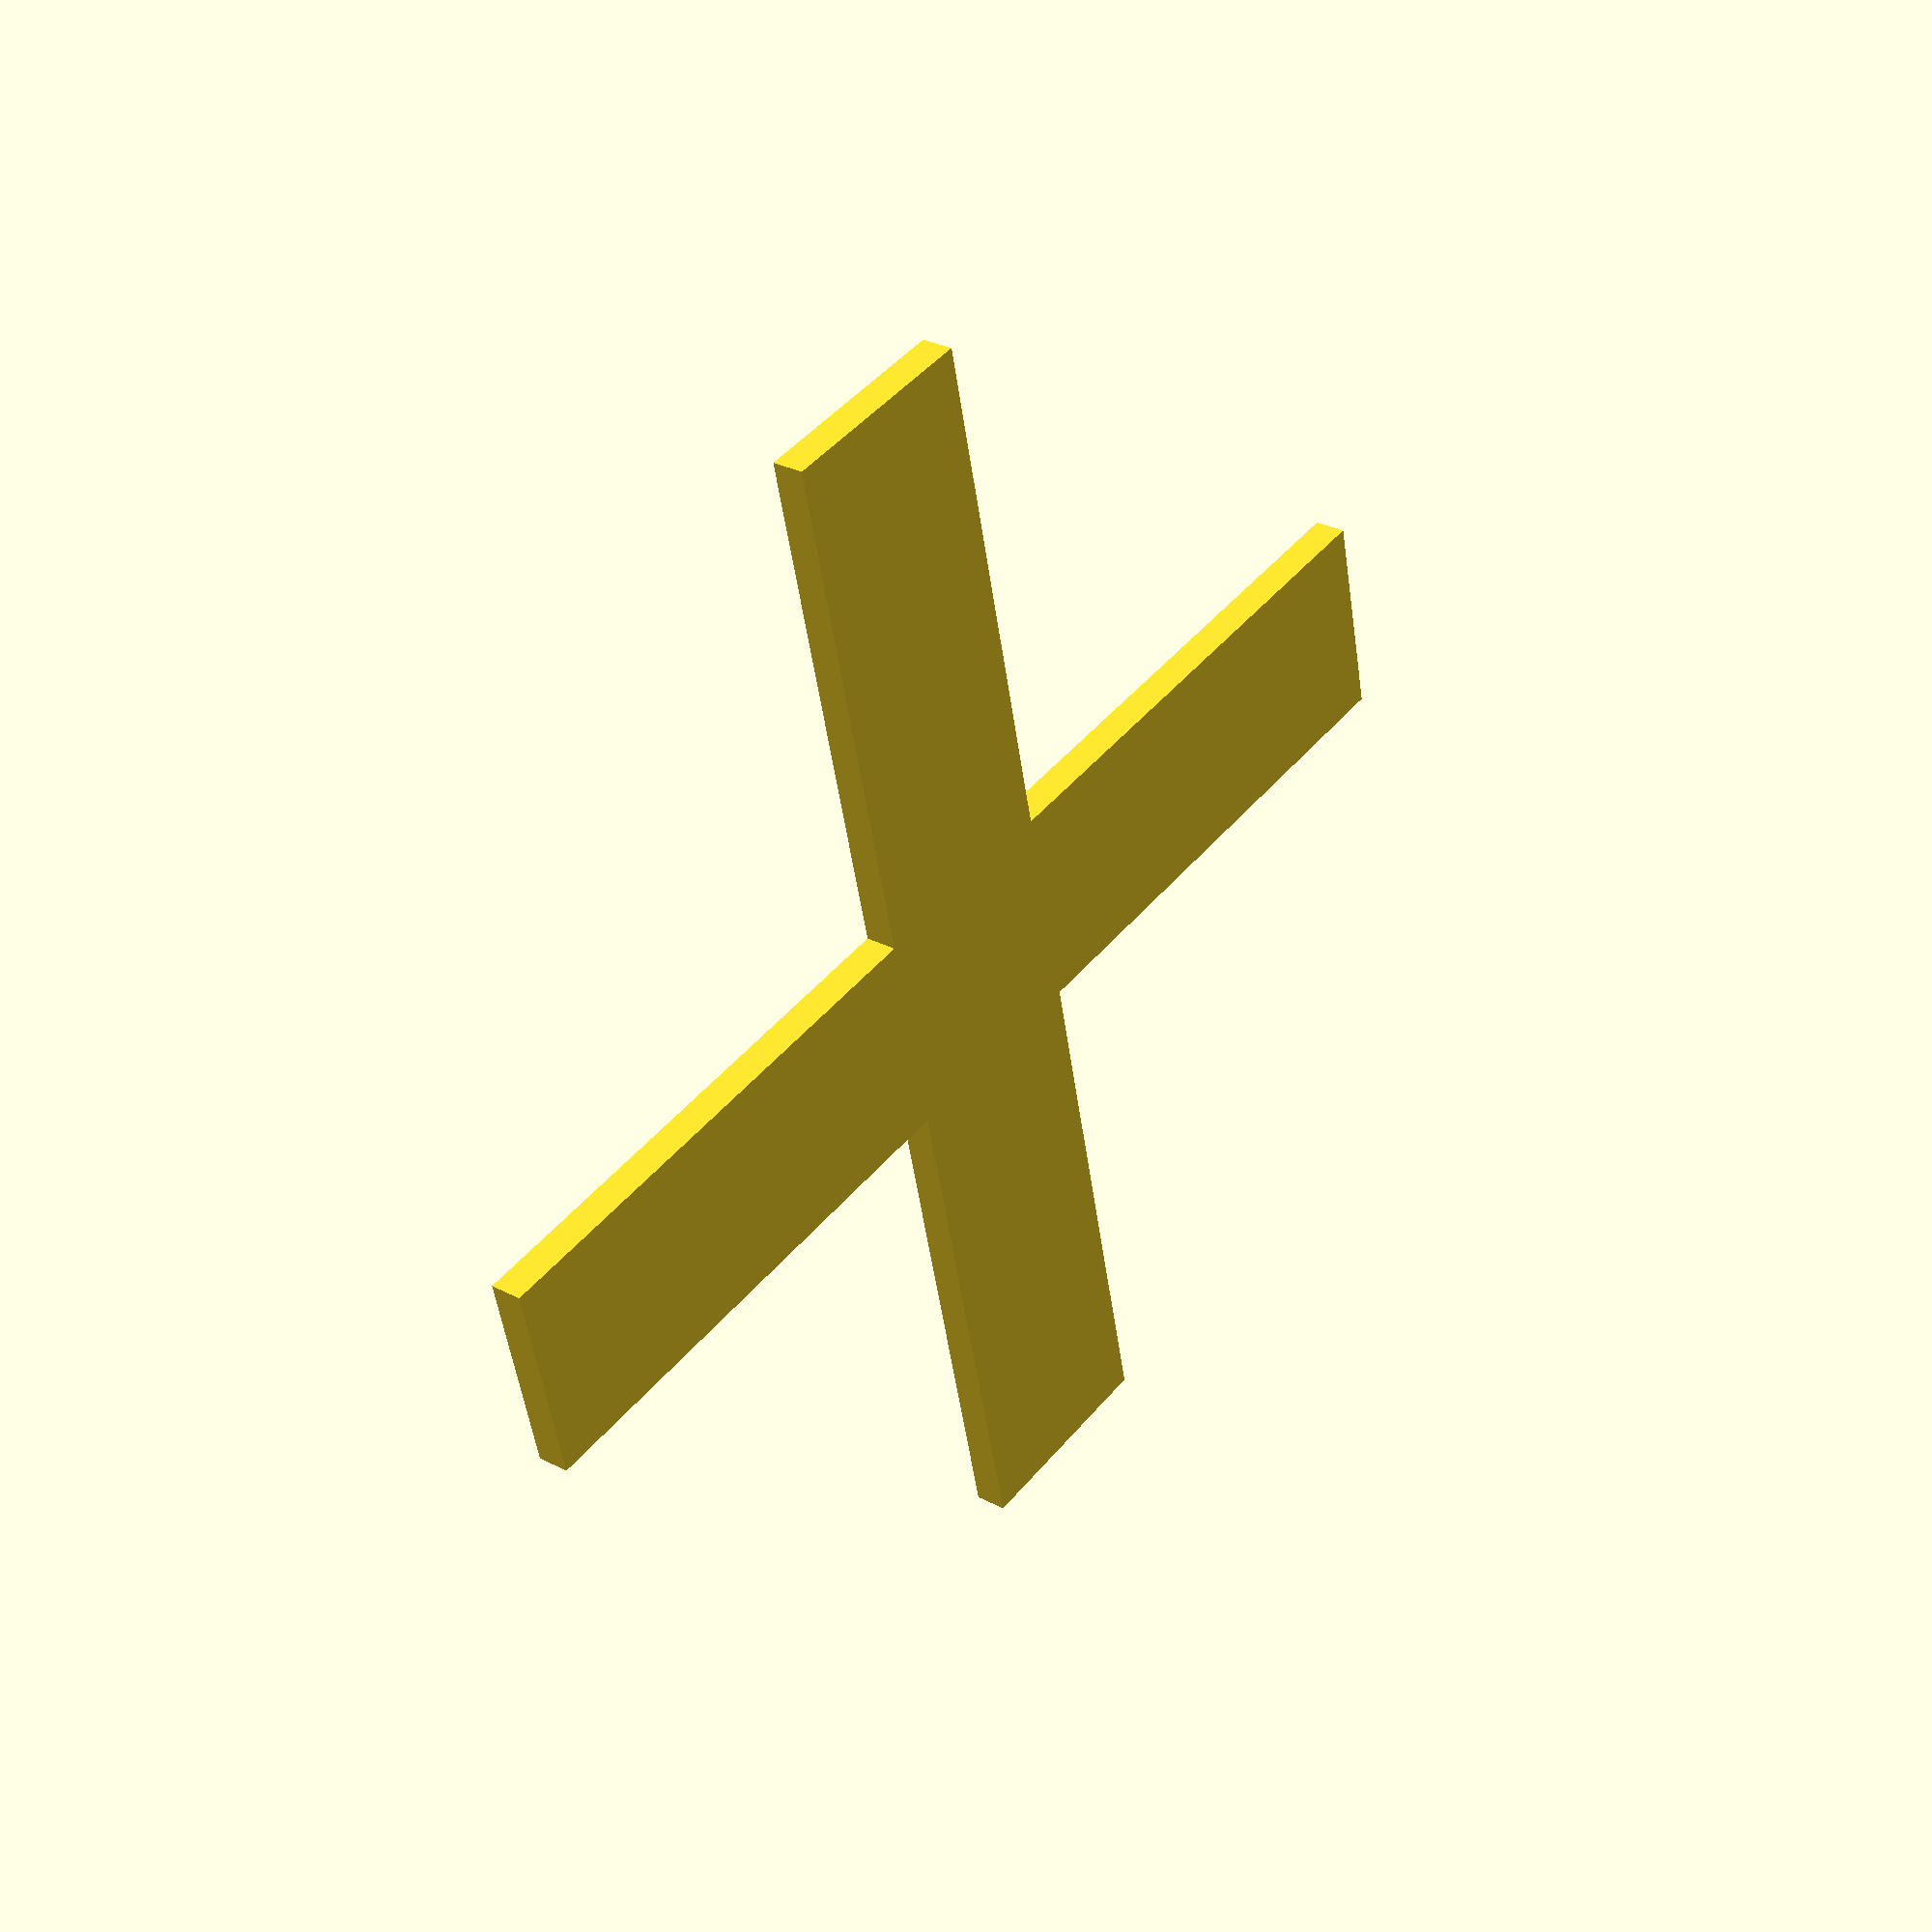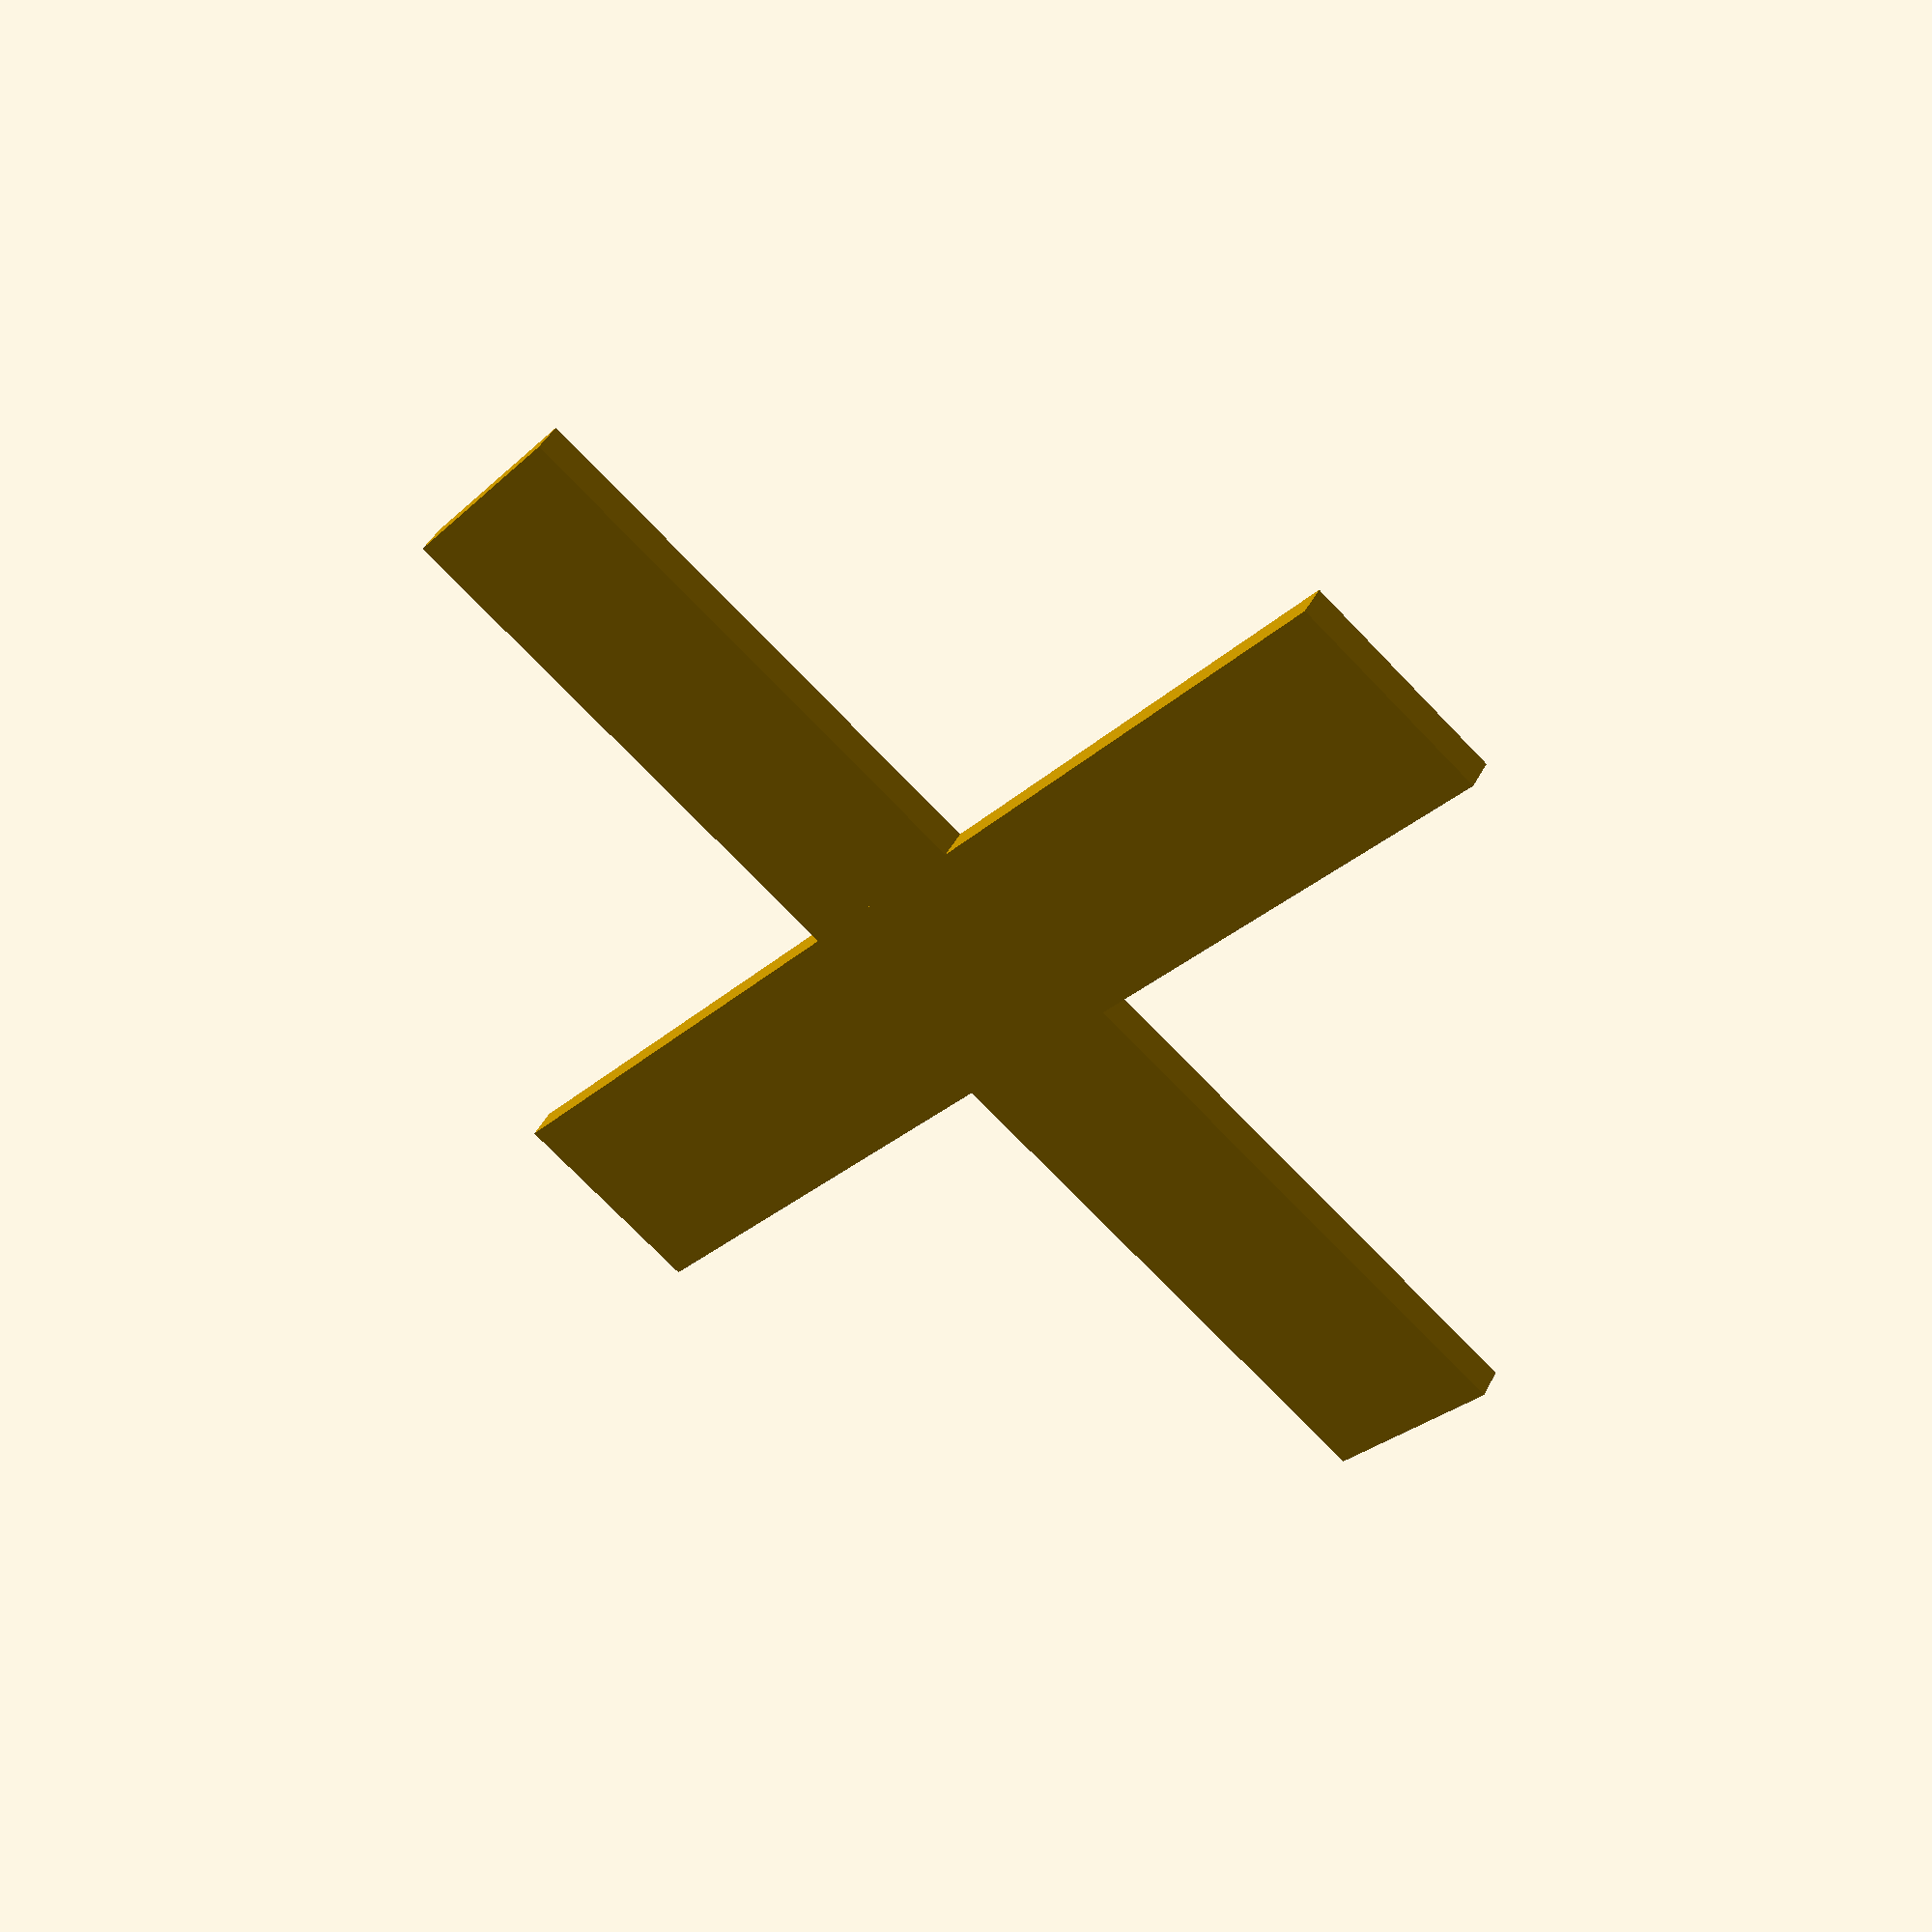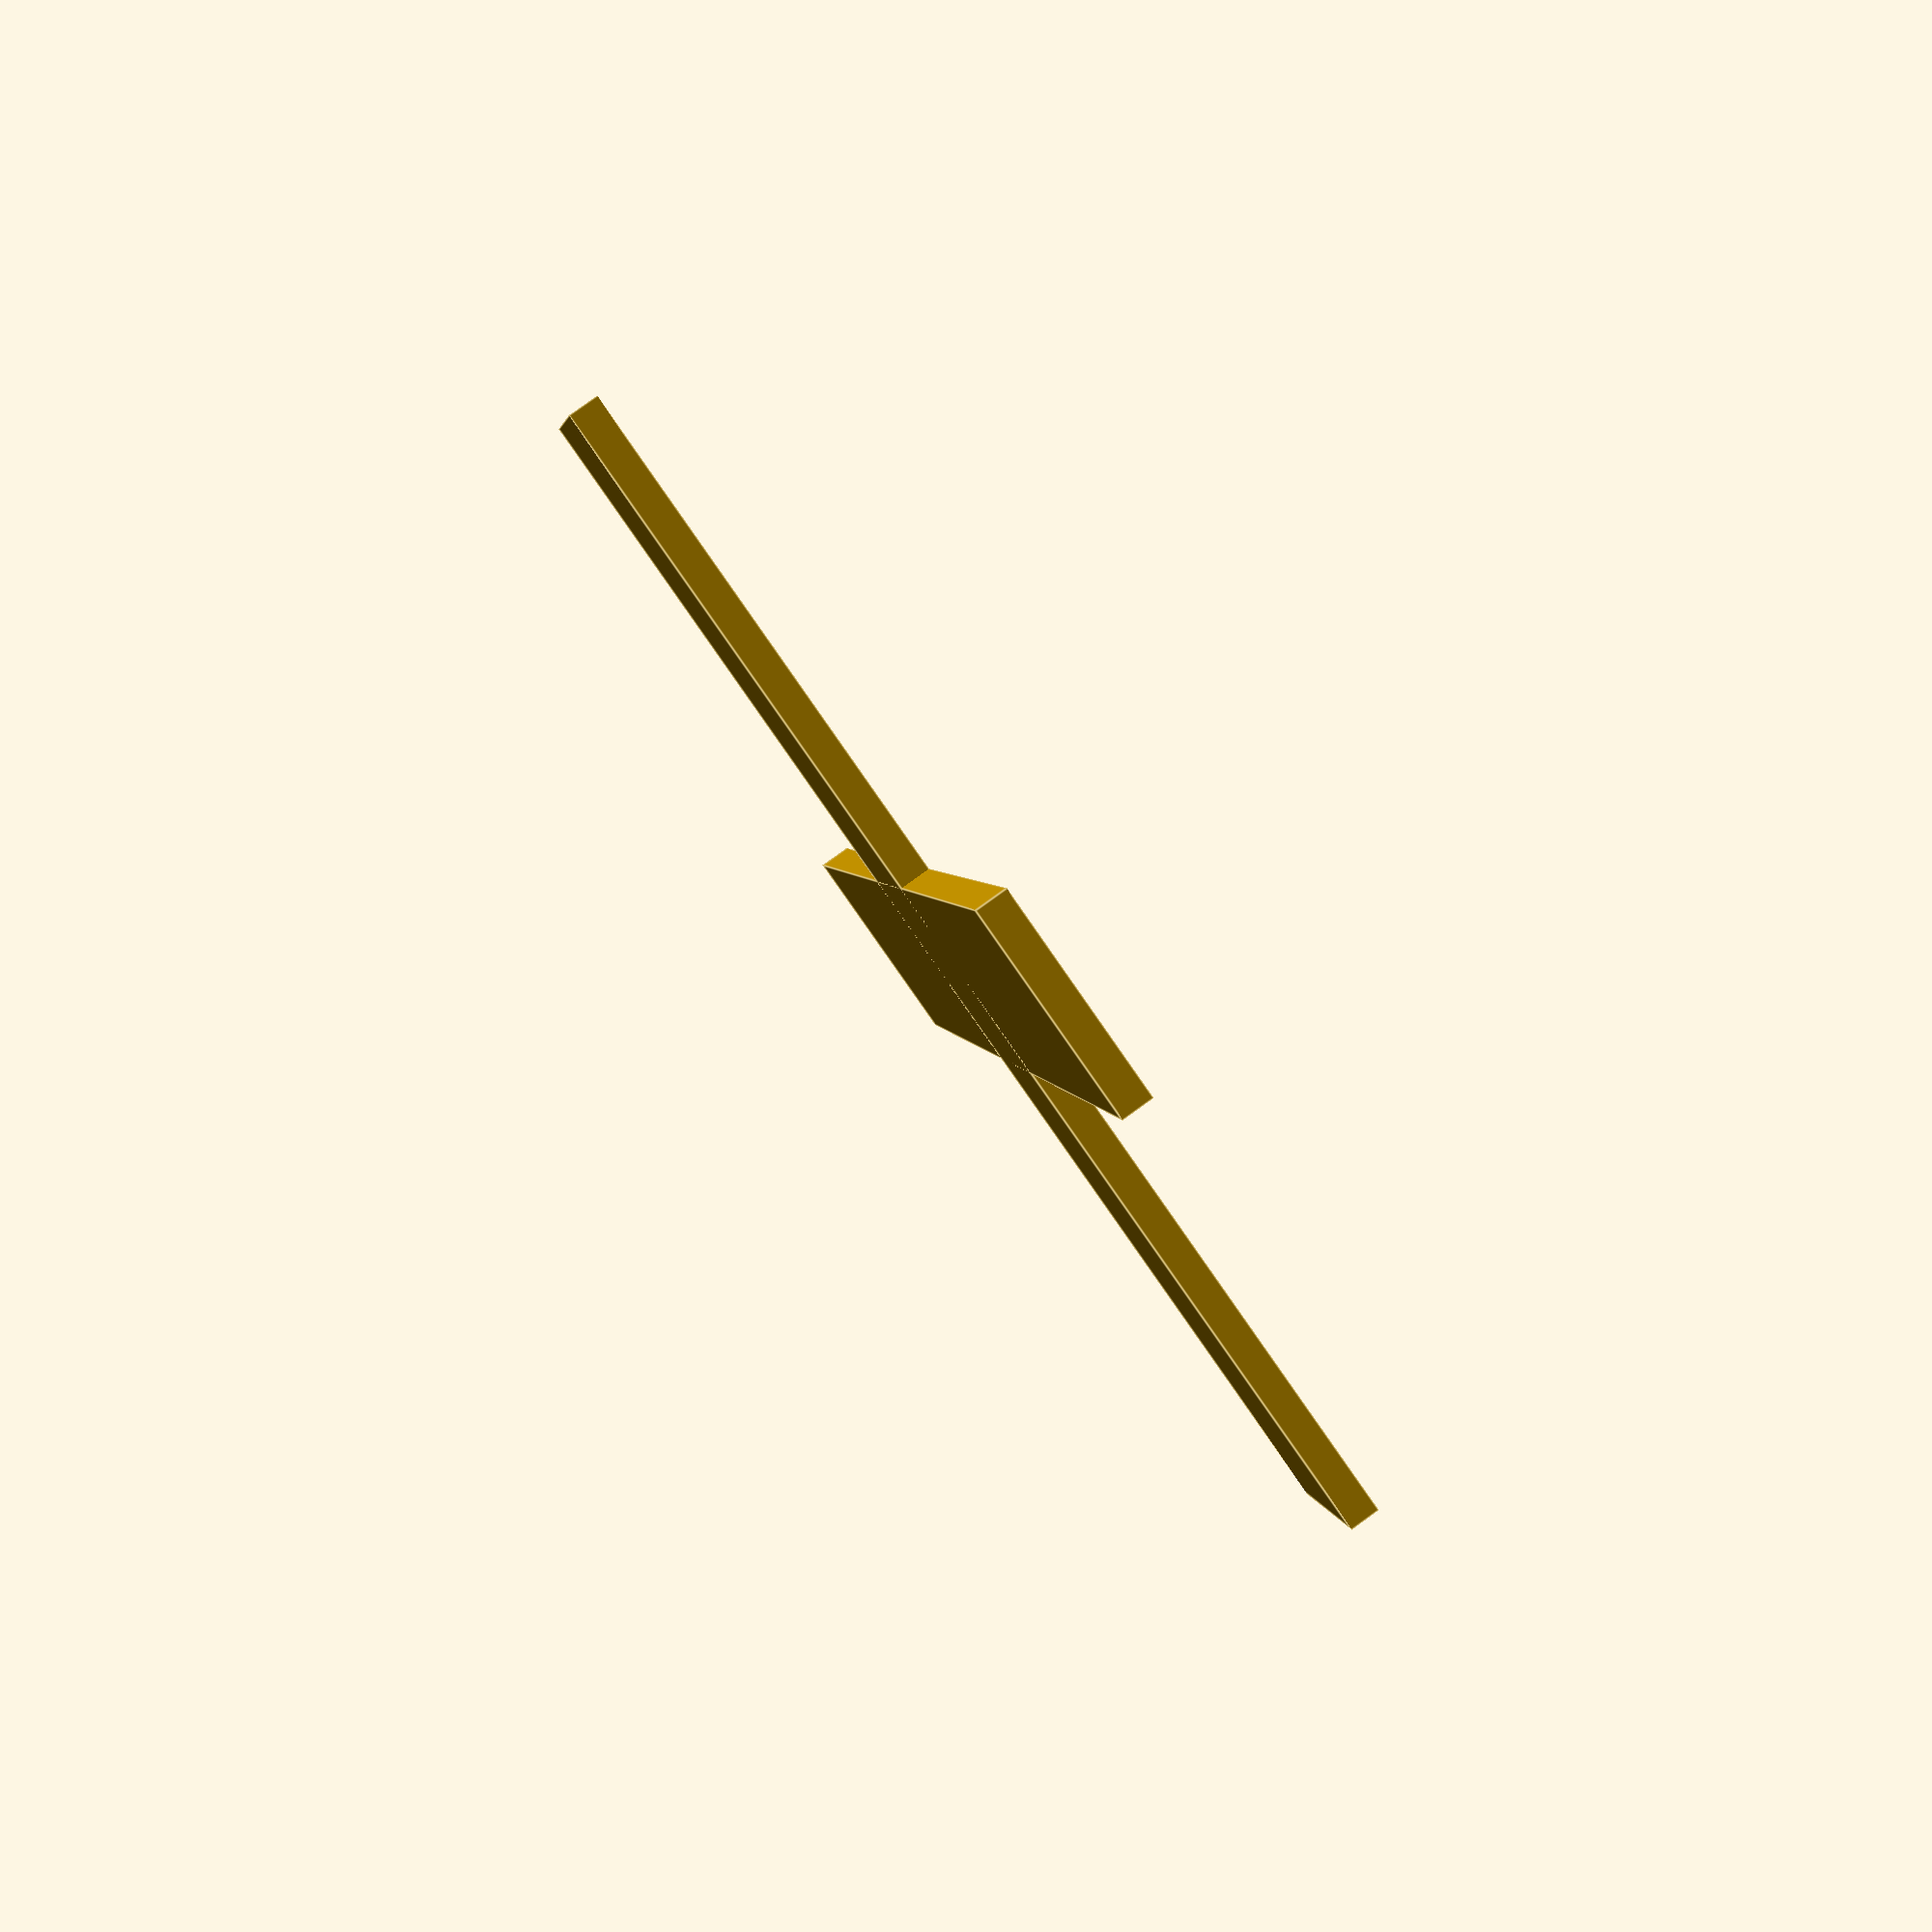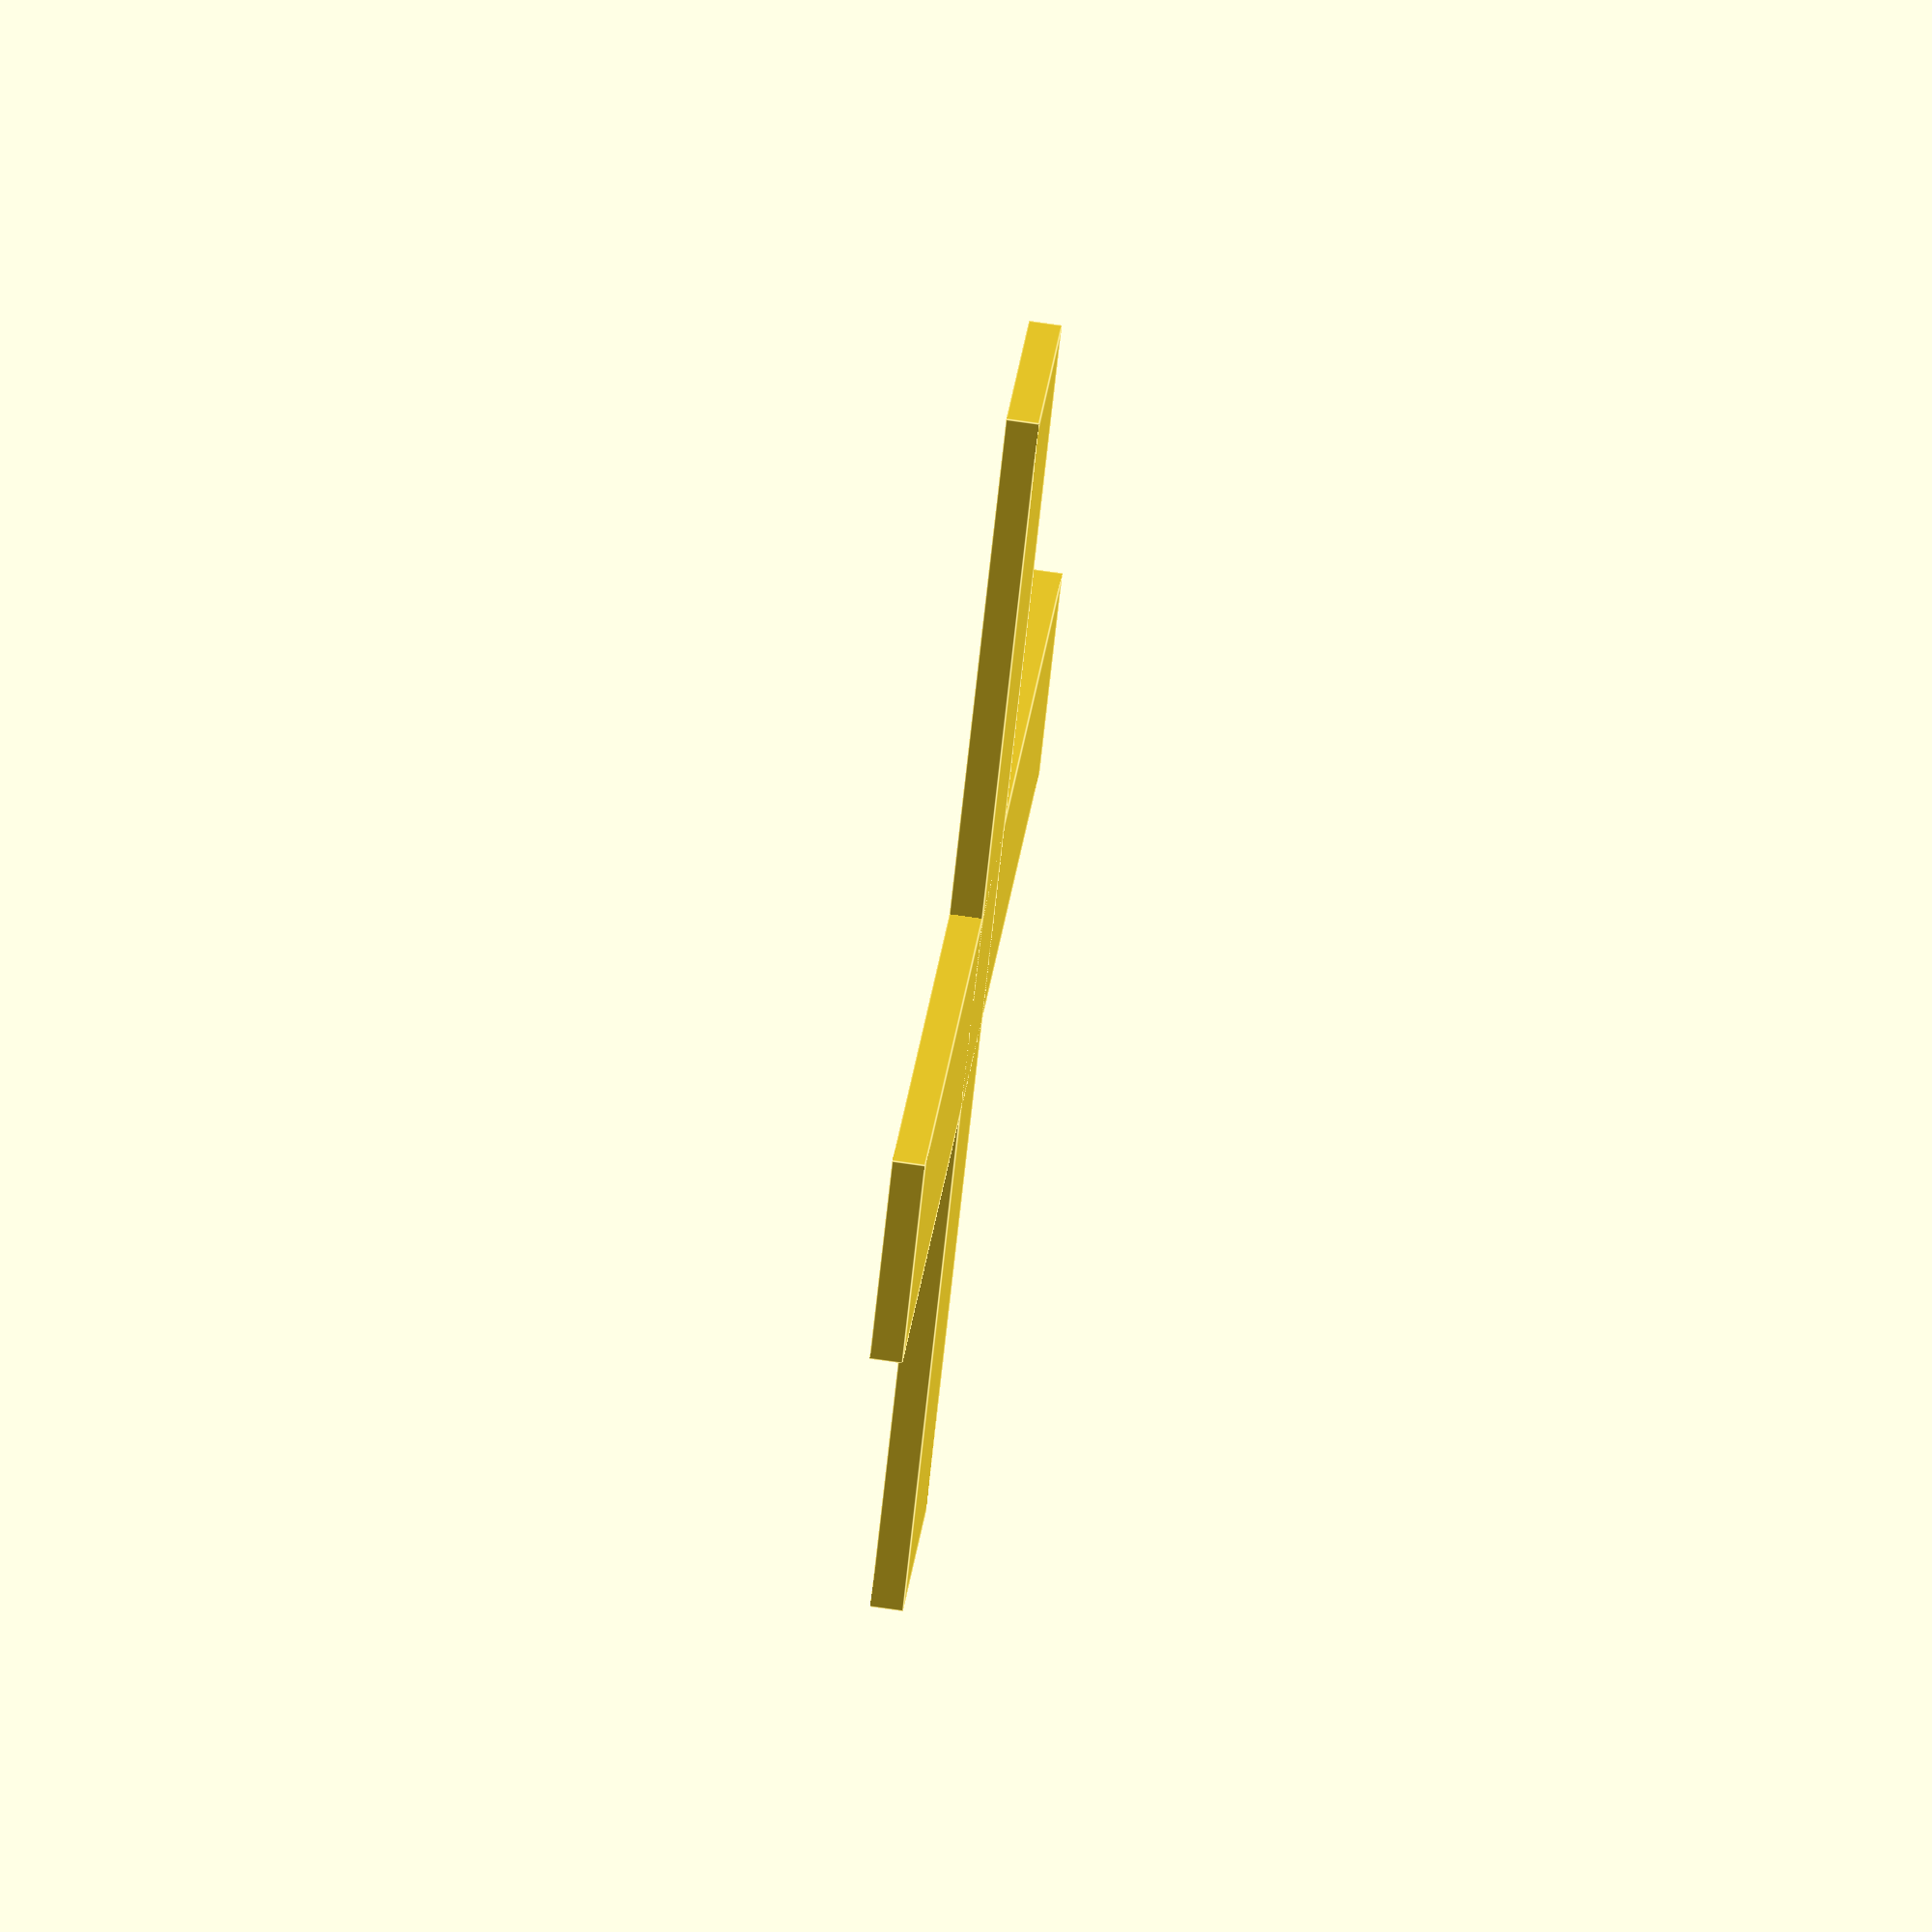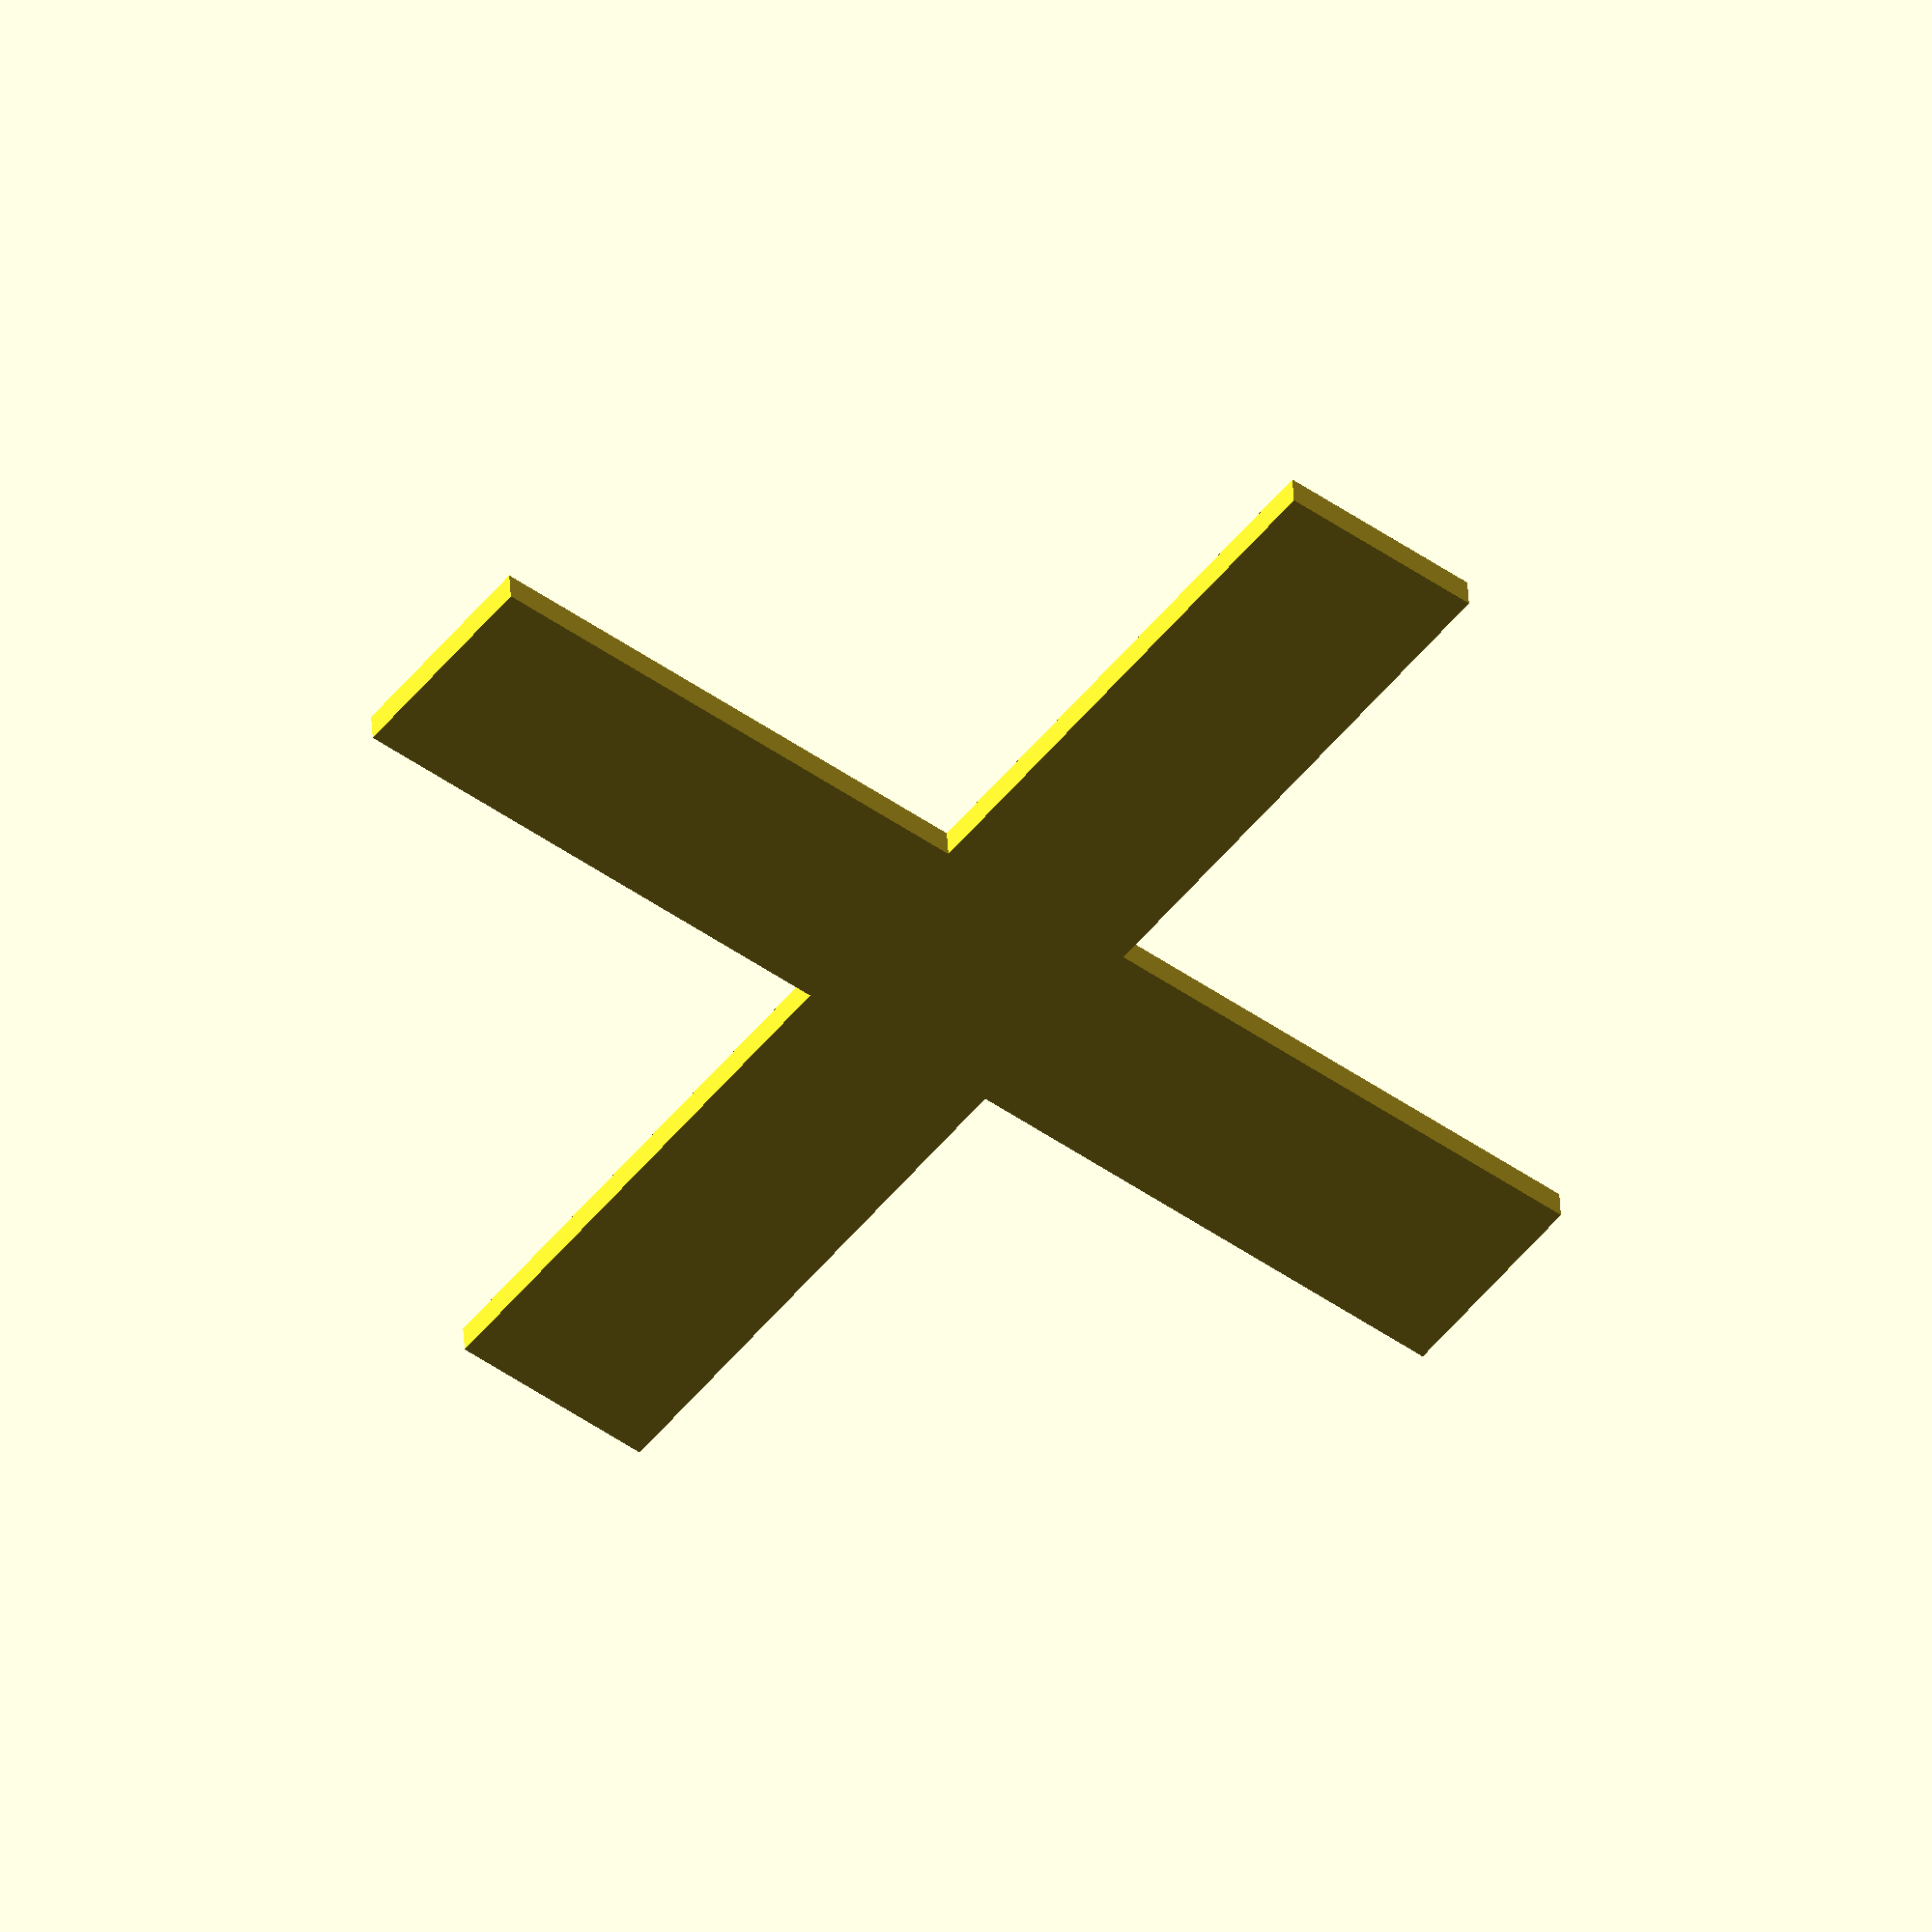
<openscad>
/**
    Created by Samuel Sticklen (46962487)
*/
thickness = 1.5;
size = 60;
module shape_rectangle() {
    cube([size, size, thickness]);
}

module shape_cylinder() {
    cylinder(thickness, size/2, size/2);
}

module shape_triangle() {
    cylinder(thickness, size/2, size/2, $fn=3);
}

module shape_arrow() {
    rotate([0,0,45]) {
        cube([size/2+10, 10, thickness]);
    }
    rotate([0,0,-45]) {
        cube([size/2, 10, thickness]);
    }
}

module shape_plus() {
    cube([size, size/6, thickness], center=true);
    cube([size/6, size, thickness], center=true);
}

module shape_star(points=5) {
    cylinder(thickness, size/4, size/4, $fn=points);
    
    for (i=[0:1:points]) {
        rotate([0,0,i*(360/points)]) {
            translate([size/4,0,0]) {
            cylinder(thickness, size/4, size/4, $fn=3);
            }
        }
    }
}

shape_plus();
</openscad>
<views>
elev=331.0 azim=283.1 roll=128.1 proj=p view=solid
elev=316.9 azim=39.8 roll=25.4 proj=p view=solid
elev=97.4 azim=12.6 roll=125.8 proj=p view=edges
elev=288.6 azim=44.7 roll=278.3 proj=o view=edges
elev=321.6 azim=231.7 roll=177.2 proj=o view=wireframe
</views>
